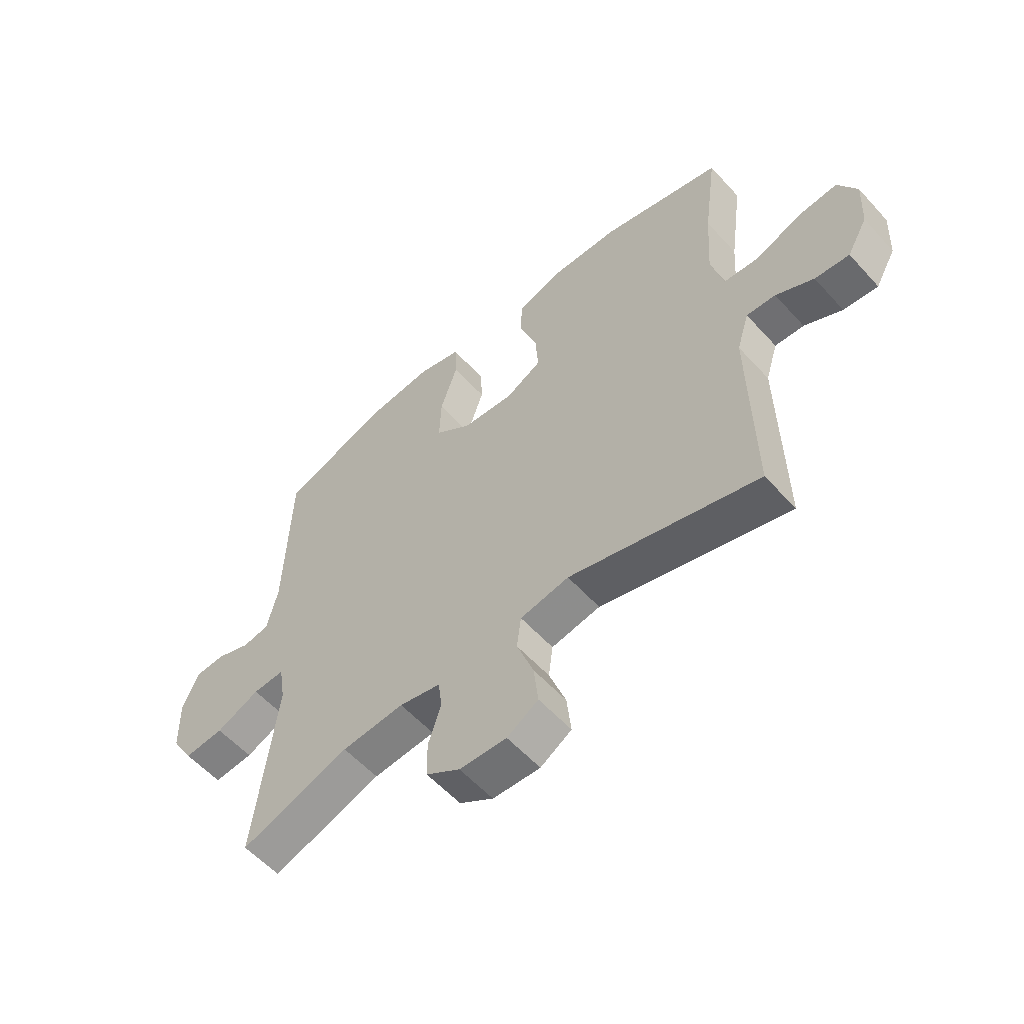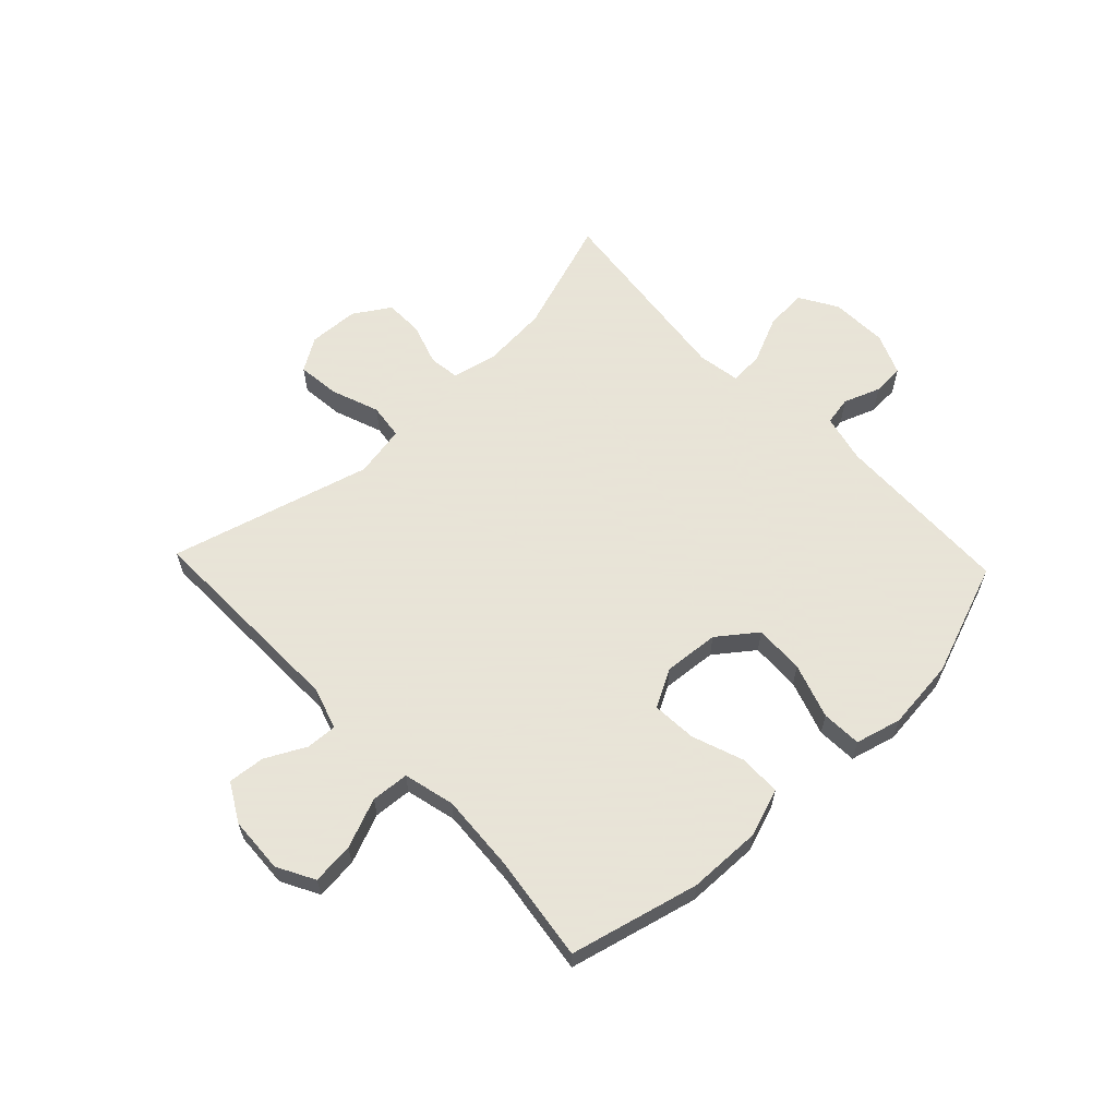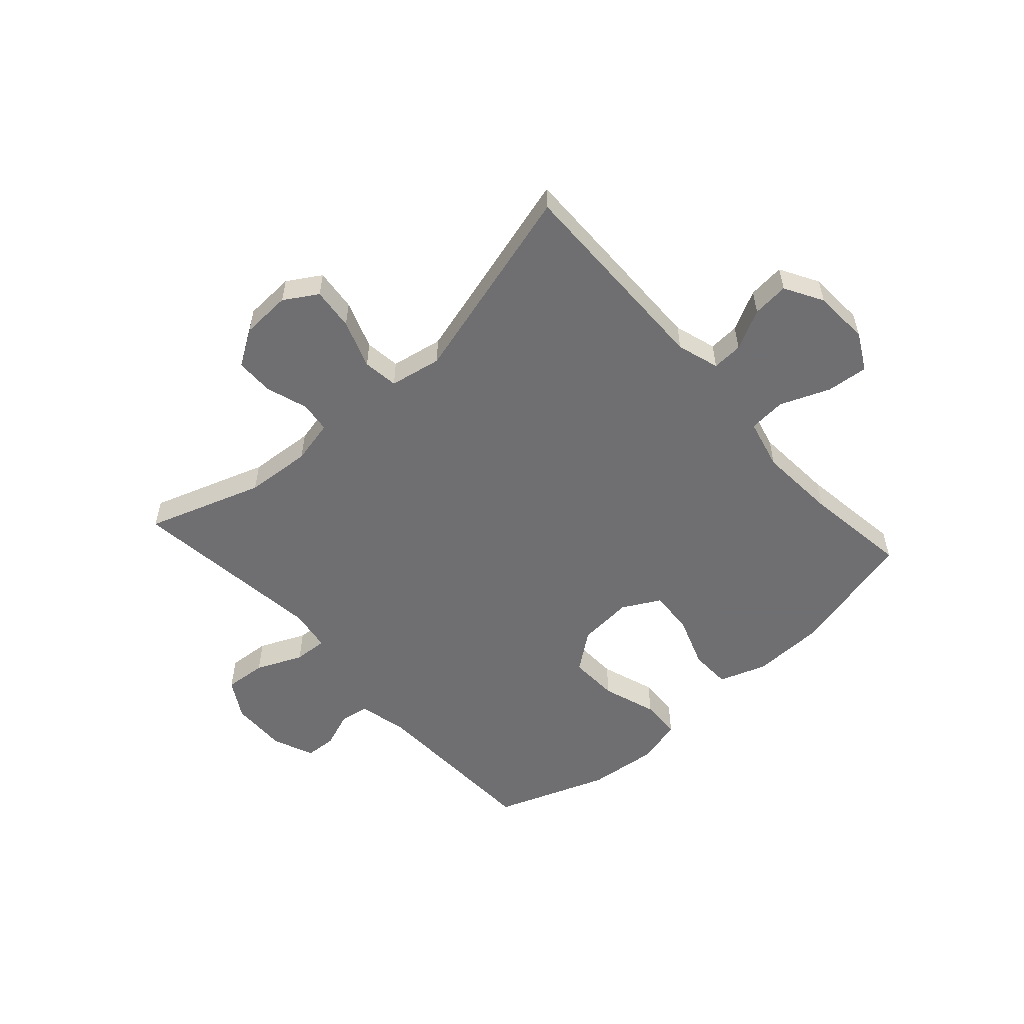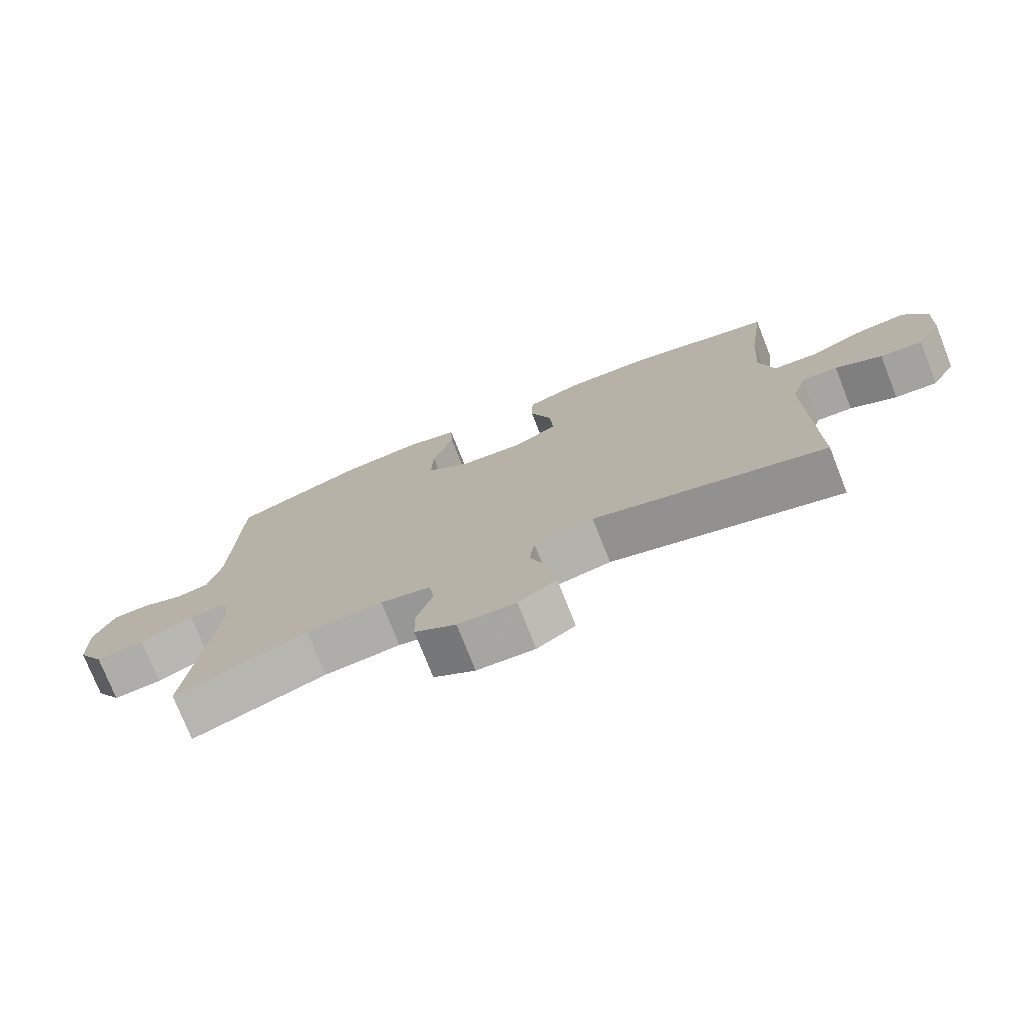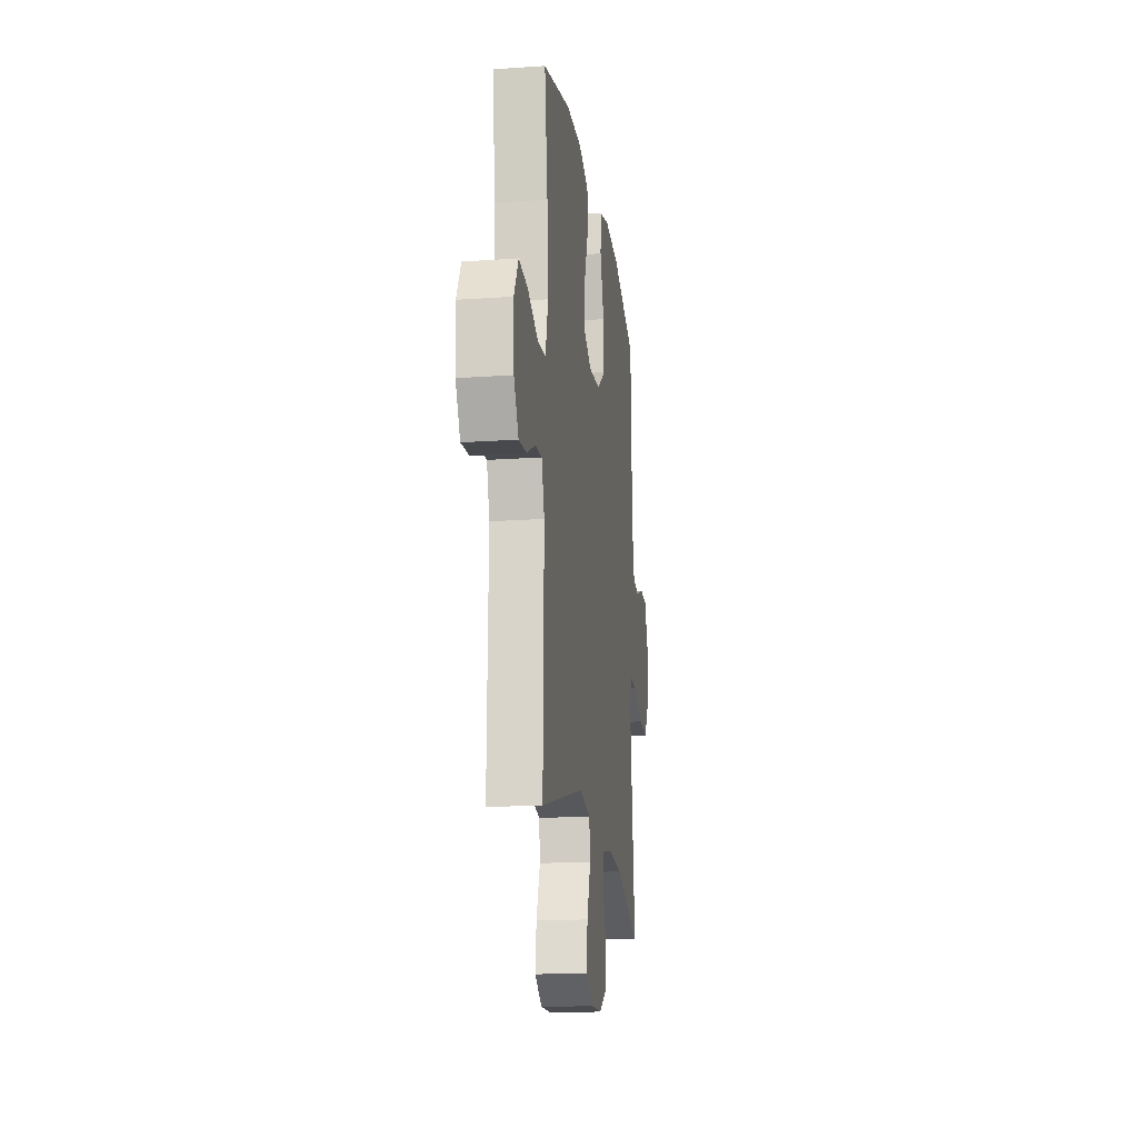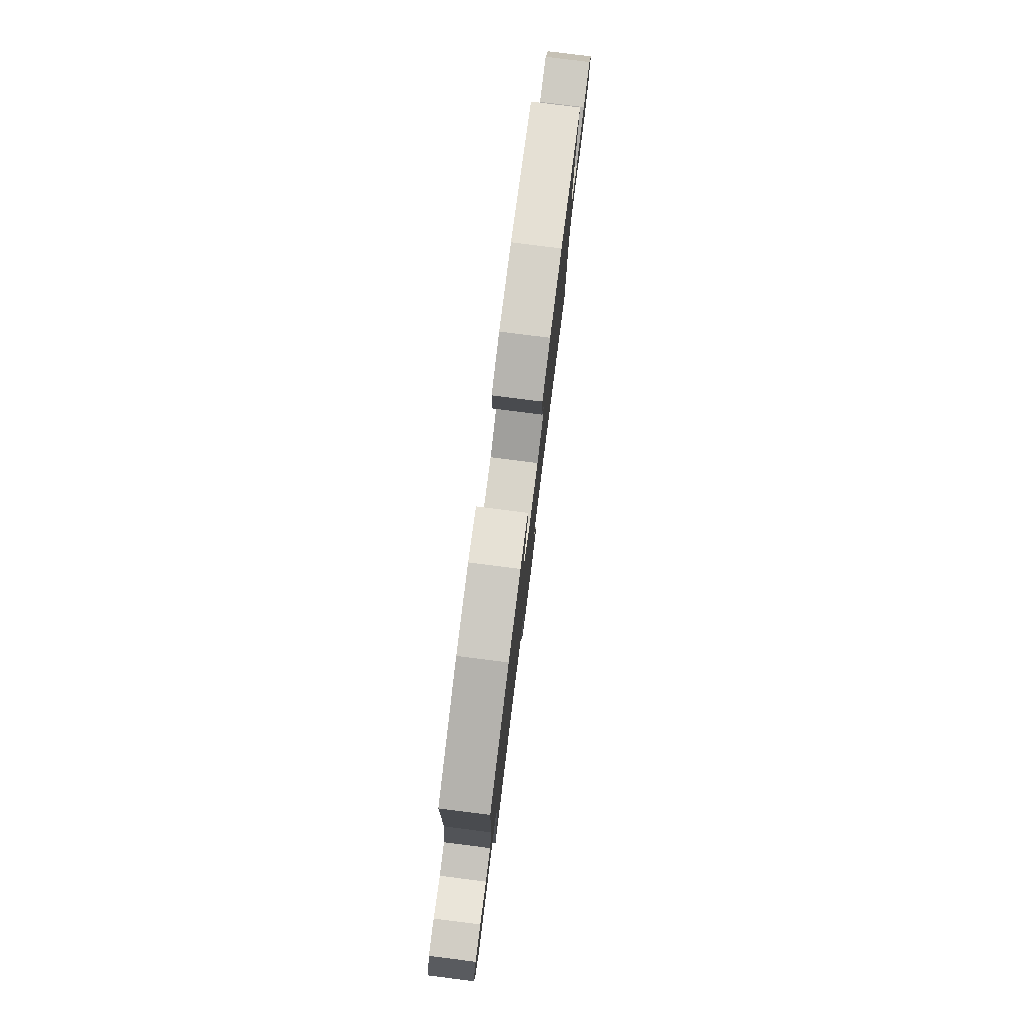
<metadata>
{"format":"obj","ext":"obj","renderer":"f3d","projection":"perspective","resolution":1024,"background":"white","views":[{"elev":-57.1,"azim":-138.4,"up":"+Z"},{"elev":61.4,"azim":-43.6,"up":"+Y"},{"elev":-54.7,"azim":-138.0,"up":"+Y"},{"elev":-75.3,"azim":-158.5,"up":"+Z"},{"elev":-17.4,"azim":-82.2,"up":"+Z"},{"elev":79.8,"azim":97.2,"up":"+Z"}]}
</metadata>
<code>
v 0.5 0.07 -0.5
v 0.297 0.07 -0.431
v 0.181 0.07 -0.422
v 0.104 0.07 -0.439
v 0.097 0.07 -0.493
v 0.121 0.07 -0.567
v 0.12 0.07 -0.634
v 0.057 0.07 -0.674
v -0.031 0.07 -0.678
v -0.089 0.07 -0.642
v -0.081 0.07 -0.568
v -0.05 0.07 -0.483
v -0.058 0.07 -0.421
v -0.149 0.07 -0.404
v -0.5 0.07 -0.5
v -0.494 0.07 -0.132
v -0.517 0.07 -0.058
v -0.571 0.07 -0.061
v -0.641 0.07 -0.097
v -0.705 0.07 -0.103
v -0.743 0.07 -0.036
v -0.748 0.07 0.062
v -0.713 0.07 0.127
v -0.64 0.07 0.12
v -0.554 0.07 0.085
v -0.488 0.07 0.09
v -0.466 0.07 0.179
v -0.475 0.07 0.317
v -0.5 0.07 0.5
v -0.275 0.07 0.556
v -0.147 0.07 0.559
v -0.064 0.07 0.53
v -0.062 0.07 0.458
v -0.095 0.07 0.367
v -0.1 0.07 0.289
v -0.034 0.07 0.253
v 0.063 0.07 0.261
v 0.13 0.07 0.312
v 0.127 0.07 0.399
v 0.095 0.07 0.495
v 0.098 0.07 0.565
v 0.178 0.07 0.586
v 0.302 0.07 0.573
v 0.5 0.07 0.5
v 0.51 0.07 0.186
v 0.53 0.07 0.101
v 0.58 0.07 0.092
v 0.644 0.07 0.116
v 0.699 0.07 0.113
v 0.729 0.07 0.041
v 0.726 0.07 -0.059
v 0.686 0.07 -0.126
v 0.612 0.07 -0.12
v 0.531 0.07 -0.084
v 0.472 0.07 -0.081
v 0.46 0.07 -0.155
v 0.5 0 -0.5
v 0.297 0 -0.431
v 0.181 0 -0.422
v 0.104 0 -0.439
v 0.097 0 -0.493
v 0.121 0 -0.567
v 0.12 0 -0.634
v 0.057 0 -0.674
v -0.031 0 -0.678
v -0.089 0 -0.642
v -0.081 0 -0.568
v -0.05 0 -0.483
v -0.058 0 -0.421
v -0.149 0 -0.404
v -0.5 0 -0.5
v -0.494 0 -0.132
v -0.517 0 -0.058
v -0.571 0 -0.061
v -0.641 0 -0.097
v -0.705 0 -0.103
v -0.743 0 -0.036
v -0.748 0 0.062
v -0.713 0 0.127
v -0.64 0 0.12
v -0.554 0 0.085
v -0.488 0 0.09
v -0.466 0 0.179
v -0.475 0 0.317
v -0.5 0 0.5
v -0.275 0 0.556
v -0.147 0 0.559
v -0.064 0 0.53
v -0.062 0 0.458
v -0.095 0 0.367
v -0.1 0 0.289
v -0.034 0 0.253
v 0.063 0 0.261
v 0.13 0 0.312
v 0.127 0 0.399
v 0.095 0 0.495
v 0.098 0 0.565
v 0.178 0 0.586
v 0.302 0 0.573
v 0.5 0 0.5
v 0.51 0 0.186
v 0.53 0 0.101
v 0.58 0 0.092
v 0.644 0 0.116
v 0.699 0 0.113
v 0.729 0 0.041
v 0.726 0 -0.059
v 0.686 0 -0.126
v 0.612 0 -0.12
v 0.531 0 -0.084
v 0.472 0 -0.081
v 0.46 0 -0.155
f 52 53 54
f 51 52 54
f 50 51 54
f 49 50 54
f 48 49 54
f 47 48 54
f 46 47 54 55
f 45 46 55
f 45 55 56
f 44 45 56
f 43 44 56
f 42 43 56
f 41 42 56
f 40 41 56
f 39 40 56
f 32 33 34
f 31 32 34
f 30 31 34
f 29 30 34
f 28 29 34
f 27 28 34 35
f 26 27 35 36
f 23 24 25
f 22 23 25
f 21 22 25
f 20 21 25
f 19 20 25
f 18 19 25
f 17 18 25 26
f 26 36 37
f 17 26 37
f 16 17 37
f 10 11 12
f 9 10 12
f 8 9 12
f 7 8 12
f 6 7 12
f 5 6 12
f 4 5 12 13
f 3 4 13 14
f 56 1 2
f 39 56 2
f 38 39 2
f 14 15 16 37
f 3 14 37 38
f 2 3 38
f 110 109 108
f 110 108 107
f 110 107 106
f 110 106 105
f 110 105 104
f 110 104 103
f 111 110 103 102
f 111 102 101
f 112 111 101
f 112 101 100
f 112 100 99
f 112 99 98
f 112 98 97
f 112 97 96
f 112 96 95
f 90 89 88
f 90 88 87
f 90 87 86
f 90 86 85
f 90 85 84
f 91 90 84 83
f 92 91 83 82
f 81 80 79
f 81 79 78
f 81 78 77
f 81 77 76
f 81 76 75
f 81 75 74
f 82 81 74 73
f 93 92 82
f 93 82 73
f 93 73 72
f 68 67 66
f 68 66 65
f 68 65 64
f 68 64 63
f 68 63 62
f 68 62 61
f 69 68 61 60
f 70 69 60 59
f 58 57 112
f 58 112 95
f 58 95 94
f 93 72 71 70
f 94 93 70 59
f 94 59 58
f 1 57 58 2
f 2 58 59 3
f 3 59 60 4
f 4 60 61 5
f 5 61 62 6
f 6 62 63 7
f 7 63 64 8
f 8 64 65 9
f 9 65 66 10
f 10 66 67 11
f 11 67 68 12
f 12 68 69 13
f 13 69 70 14
f 14 70 71 15
f 15 71 72 16
f 16 72 73 17
f 17 73 74 18
f 18 74 75 19
f 19 75 76 20
f 20 76 77 21
f 21 77 78 22
f 22 78 79 23
f 23 79 80 24
f 24 80 81 25
f 25 81 82 26
f 26 82 83 27
f 27 83 84 28
f 28 84 85 29
f 29 85 86 30
f 30 86 87 31
f 31 87 88 32
f 32 88 89 33
f 33 89 90 34
f 34 90 91 35
f 35 91 92 36
f 36 92 93 37
f 37 93 94 38
f 38 94 95 39
f 39 95 96 40
f 40 96 97 41
f 41 97 98 42
f 42 98 99 43
f 43 99 100 44
f 44 100 101 45
f 45 101 102 46
f 46 102 103 47
f 47 103 104 48
f 48 104 105 49
f 49 105 106 50
f 50 106 107 51
f 51 107 108 52
f 52 108 109 53
f 53 109 110 54
f 54 110 111 55
f 55 111 112 56
f 56 112 57 1

</code>
